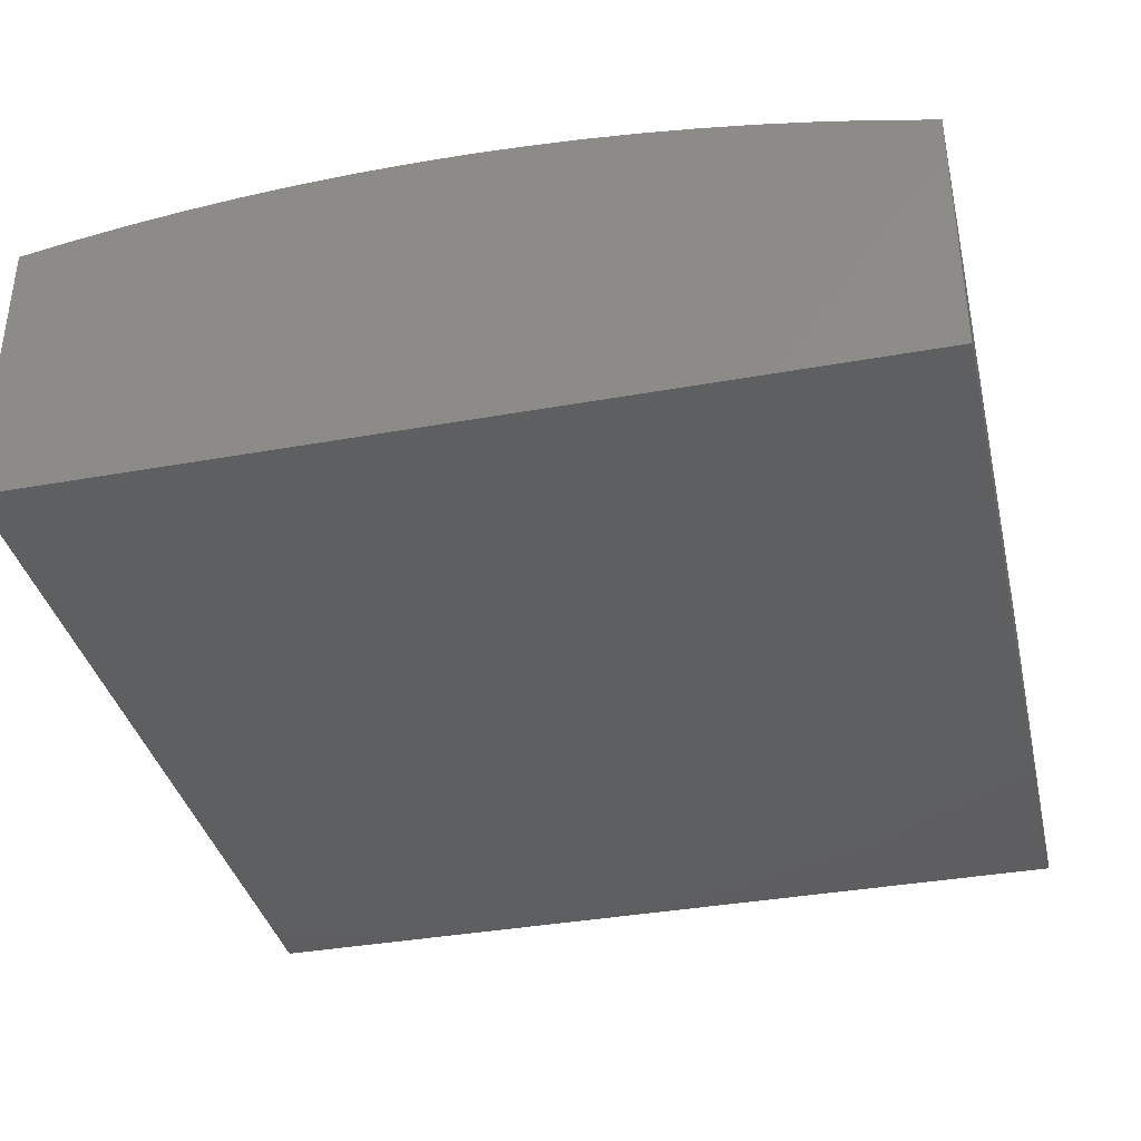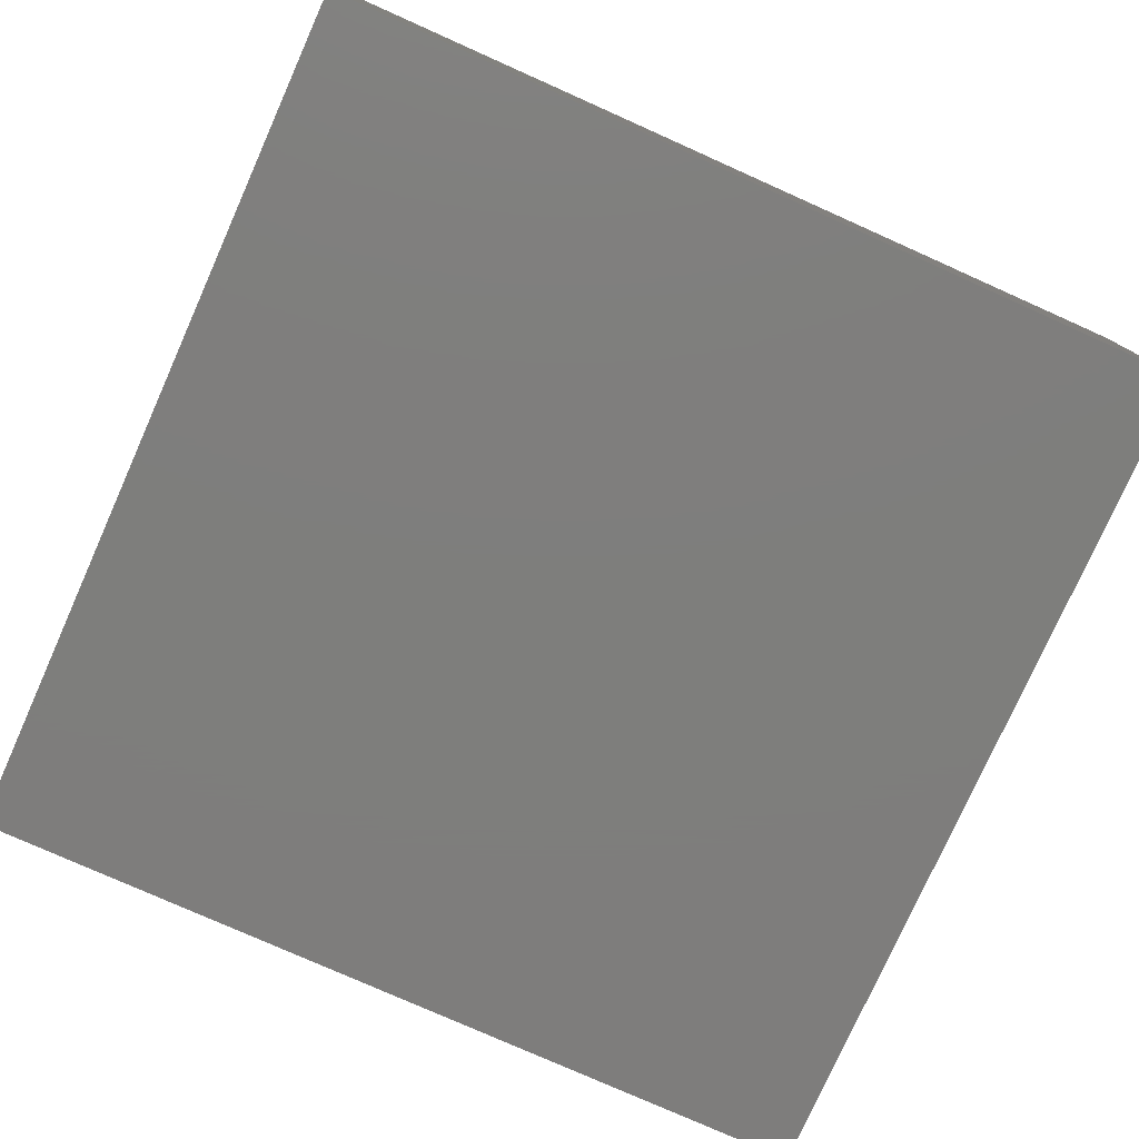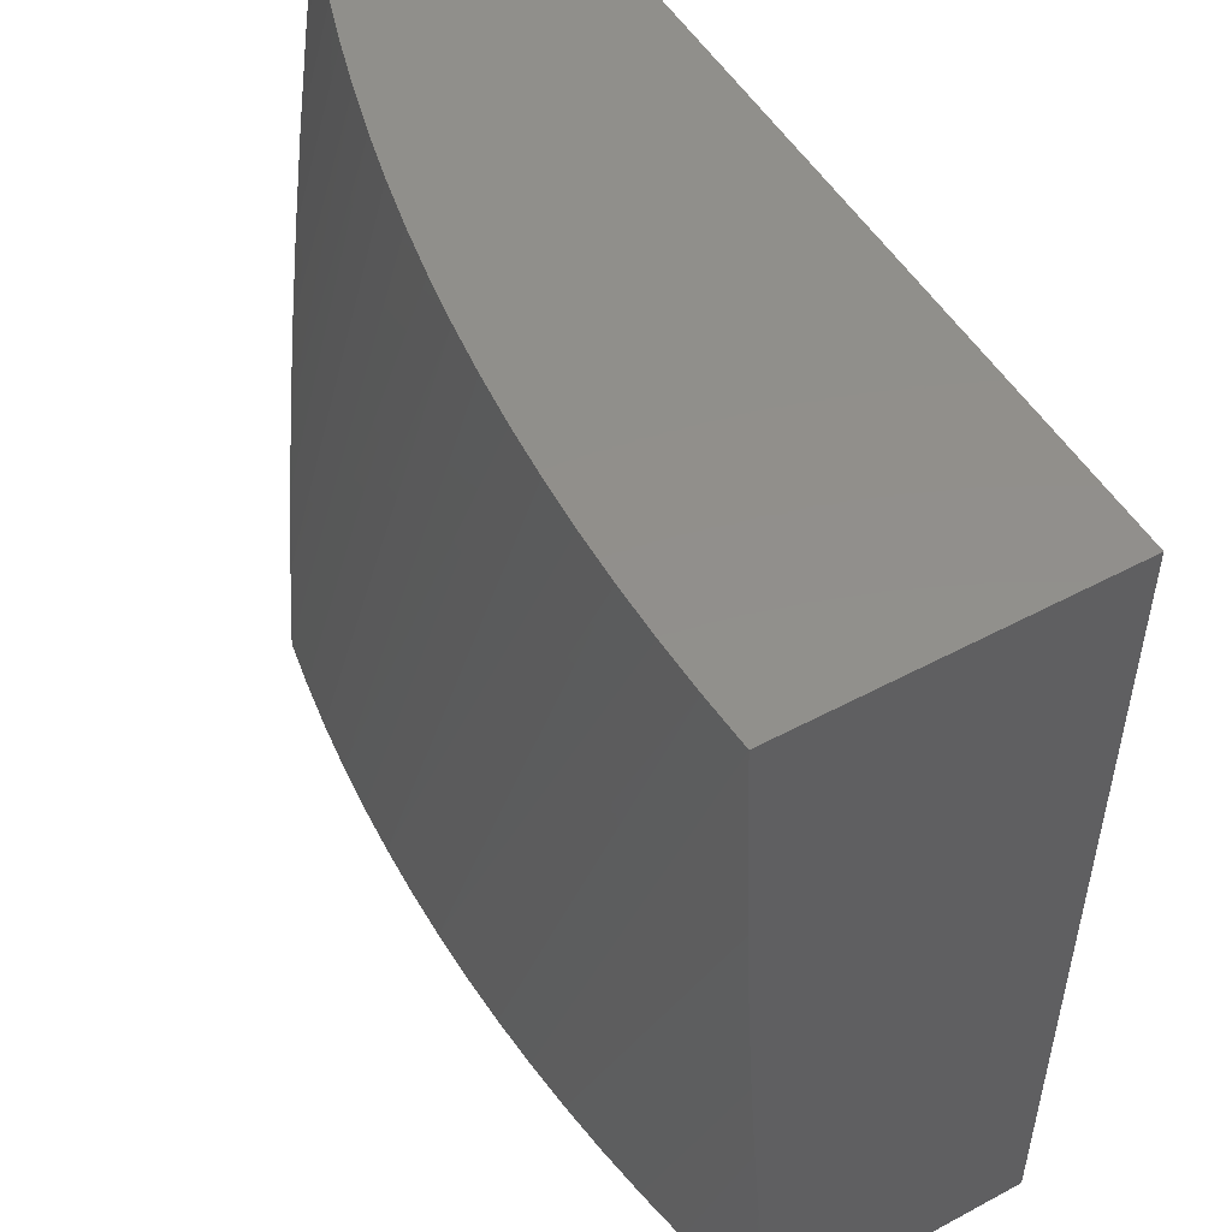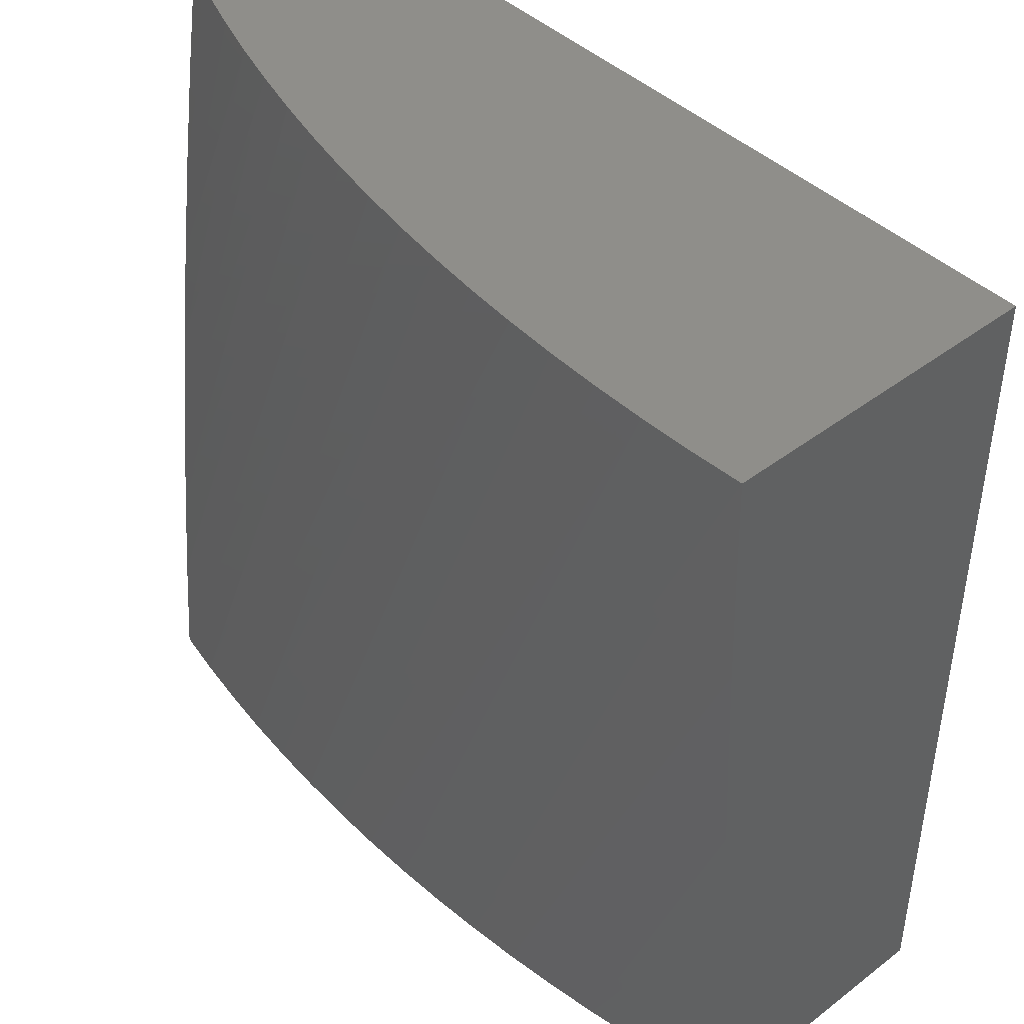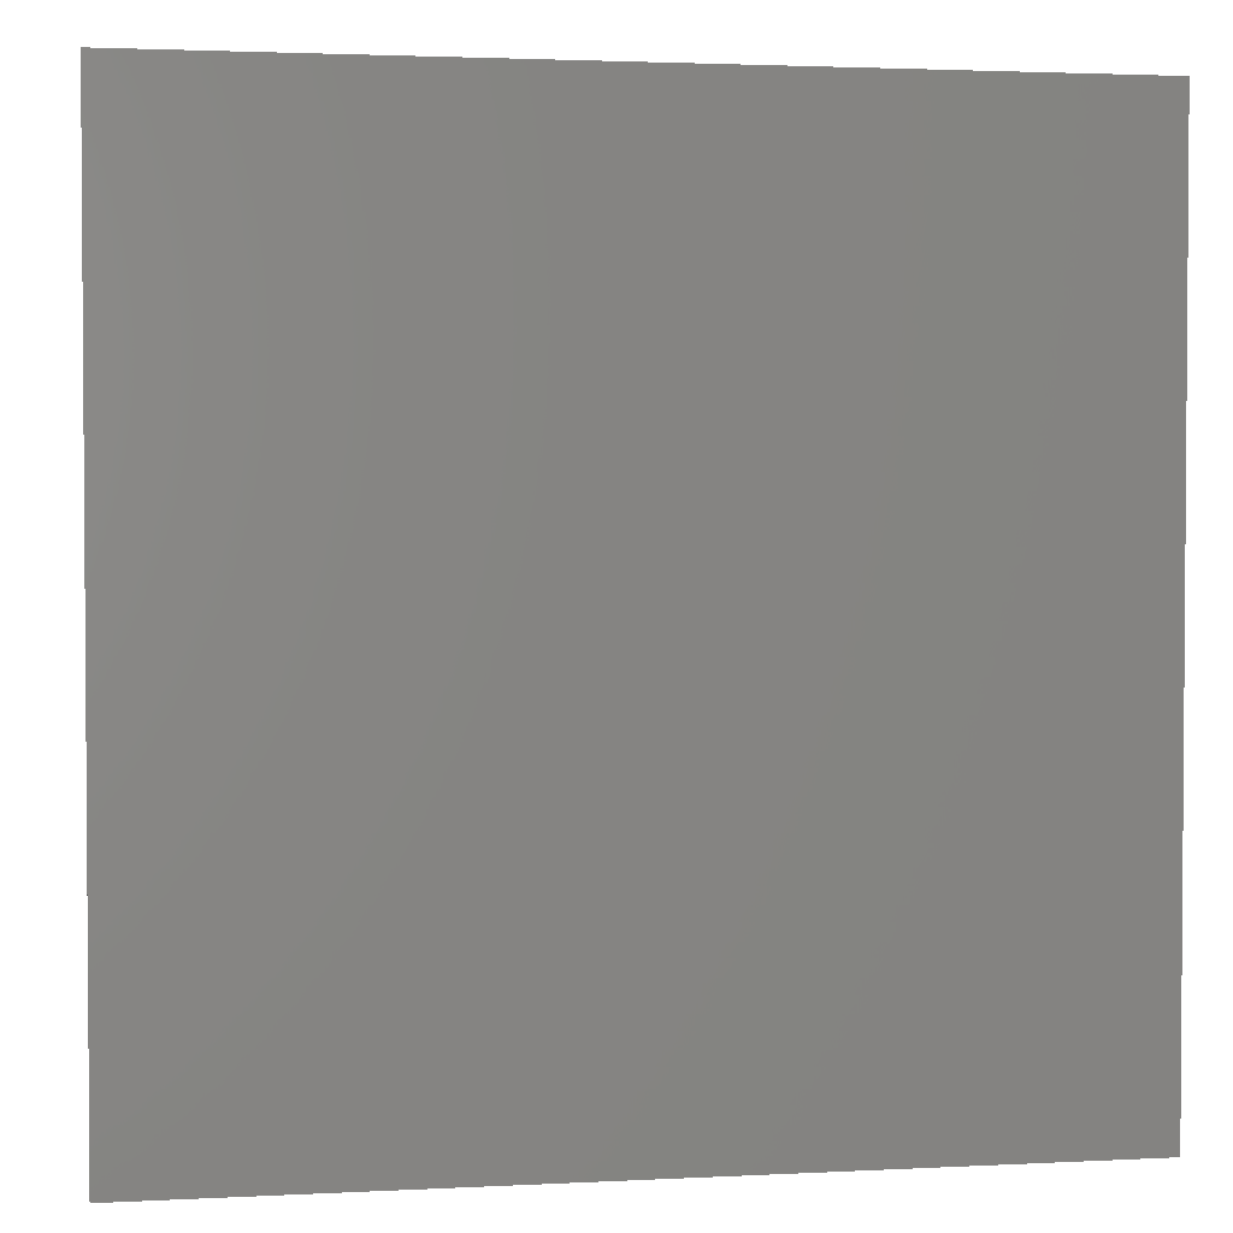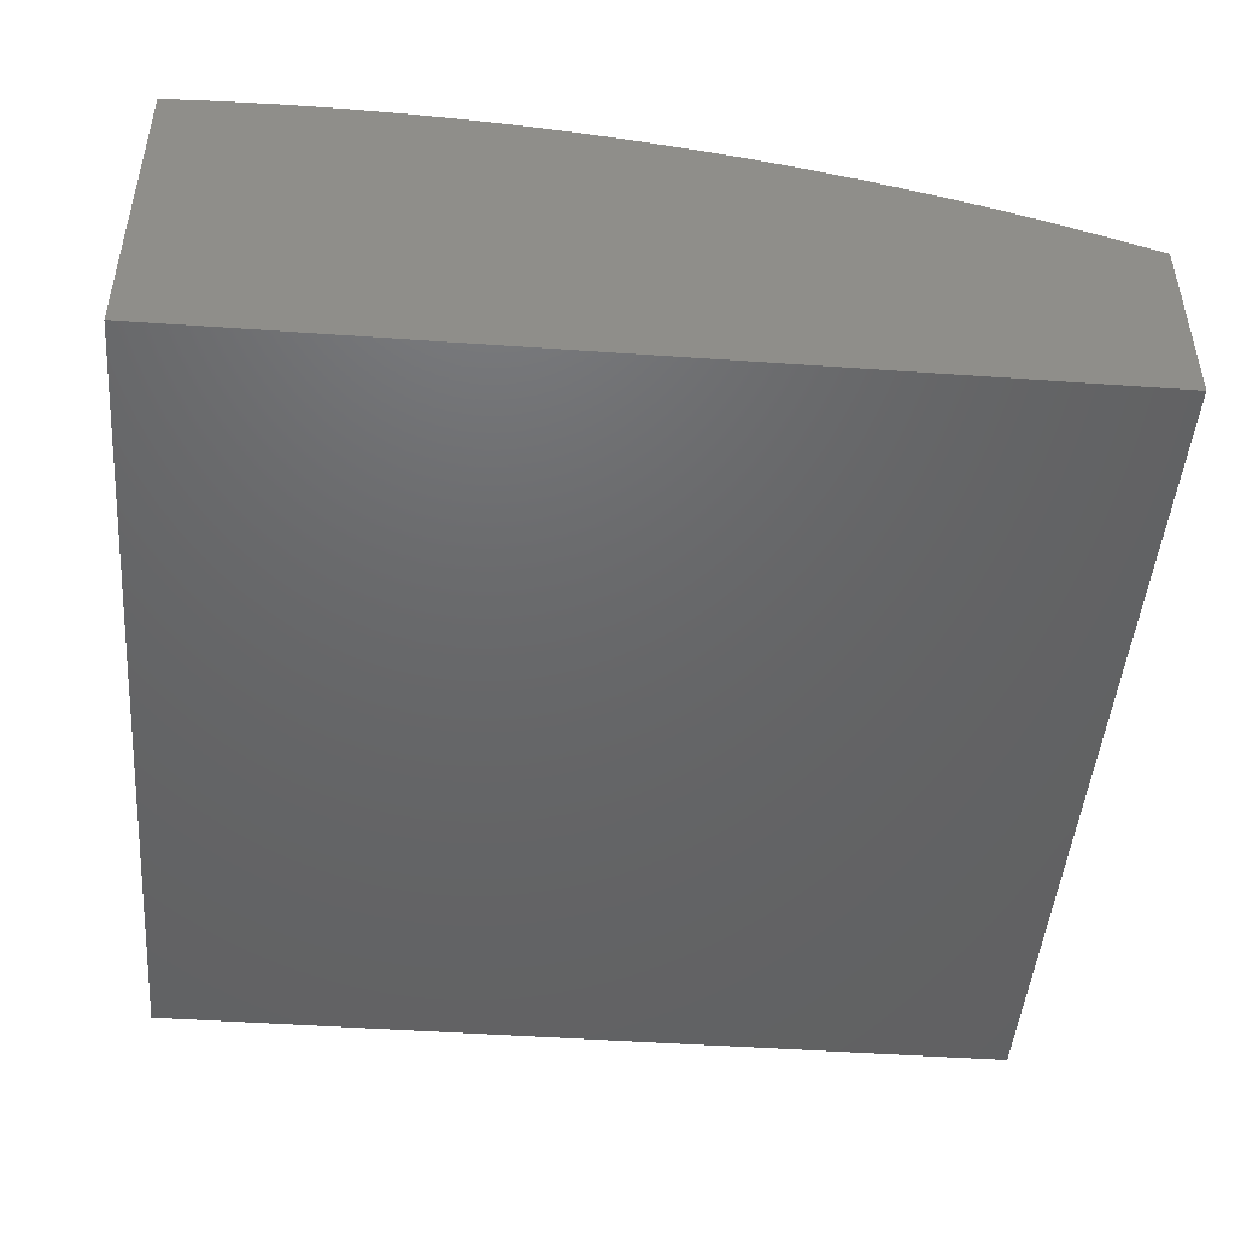
<metadata>
{"format":"stl","ext":"stl","renderer":"f3d","projection":"perspective","resolution":1024,"background":"white","views":[{"elev":-36.9,"azim":13.1,"up":"+Z"},{"elev":-77.8,"azim":65.9,"up":"+Z"},{"elev":51.3,"azim":59.8,"up":"+Y"},{"elev":43.4,"azim":48.1,"up":"+Y"},{"elev":2.5,"azim":169.8,"up":"+Y"},{"elev":-46.9,"azim":175.4,"up":"+Z"}]}
</metadata>
<code>
# stl→obj: 53 verts, 102 faces
v 9.062 23 2.343
v 9.461 24 2.341
v 9 23 2.332
v 9.401 24 2.331
v 9 23.13 2.322
v 9.343 24 2.319
v 9 23.26 2.31
v 9.284 24 2.305
v 9 23.38 2.297
v 9.226 24 2.29
v 9 23.51 2.283
v 9.169 24 2.273
v 9 23.63 2.268
v 9.112 24 2.255
v 9 23.76 2.251
v 9.056 24 2.236
v 9 23.88 2.233
v 9 24 2.215
v 9.52 24 2.35
v 9.124 23 2.352
v 9.58 24 2.358
v 9.187 23 2.36
v 9.639 24 2.364
v 9.25 23 2.366
v 9.699 24 2.368
v 9.313 23 2.37
v 9.759 24 2.371
v 9.376 23 2.372
v 9.82 24 2.373
v 9.439 23 2.373
v 9.88 24 2.372
v 9.502 23 2.372
v 9.94 24 2.371
v 9.565 23 2.369
v 10 24 2.367
v 9.628 23 2.365
v 10 23.87 2.363
v 9.691 23 2.358
v 10 23.75 2.358
v 10 23.62 2.352
v 9.753 23 2.351
v 10 23.5 2.344
v 9.815 23 2.341
v 10 23.37 2.335
v 9.877 23 2.33
v 10 23.25 2.326
v 9.939 23 2.317
v 10 23.12 2.315
v 10 23 2.303
v 10 24 2
v 10 23 2
v 9 23 2
v 9 24 2
f 1 2 3
f 3 2 4
f 3 4 5
f 5 4 6
f 5 6 7
f 7 6 8
f 7 8 9
f 9 8 10
f 9 10 11
f 11 10 12
f 11 12 13
f 13 12 14
f 13 14 15
f 15 14 16
f 15 16 17
f 17 16 18
f 2 1 19
f 19 1 20
f 19 20 21
f 21 20 22
f 21 22 23
f 23 22 24
f 23 24 25
f 25 24 26
f 25 26 27
f 27 26 28
f 27 28 29
f 29 28 30
f 29 30 31
f 31 30 32
f 31 32 33
f 33 32 34
f 33 34 35
f 35 34 36
f 35 36 37
f 37 36 38
f 37 38 39
f 39 38 40
f 40 38 41
f 40 41 42
f 42 41 43
f 42 43 44
f 44 43 45
f 44 45 46
f 46 45 47
f 46 47 48
f 48 47 49
f 35 37 50
f 50 37 39
f 50 39 40
f 40 42 50
f 50 42 44
f 50 44 51
f 51 44 46
f 51 46 48
f 48 49 51
f 49 47 51
f 51 47 45
f 51 45 43
f 43 41 51
f 51 41 38
f 51 38 36
f 36 34 51
f 51 34 52
f 52 34 32
f 52 32 30
f 30 28 52
f 52 28 26
f 52 26 24
f 24 22 52
f 52 22 20
f 52 20 1
f 1 3 52
f 51 52 50
f 50 52 53
f 3 5 52
f 52 5 7
f 52 7 9
f 9 11 52
f 52 11 13
f 52 13 15
f 52 15 53
f 53 15 17
f 53 17 18
f 18 16 53
f 53 16 14
f 53 14 12
f 53 12 50
f 50 12 10
f 50 10 8
f 8 6 50
f 50 6 4
f 50 4 2
f 2 19 50
f 50 19 21
f 50 21 23
f 23 25 50
f 50 25 27
f 50 27 29
f 29 31 50
f 50 31 33
f 50 33 35

</code>
